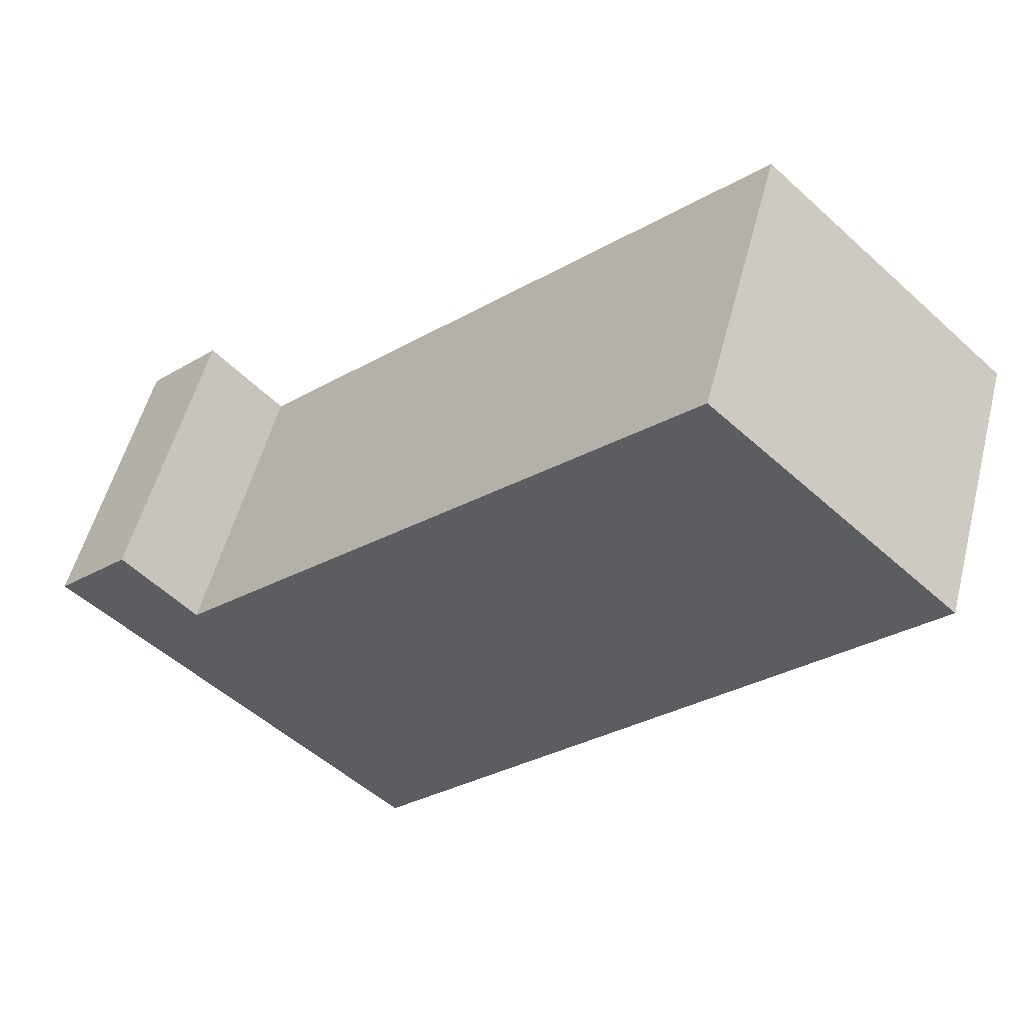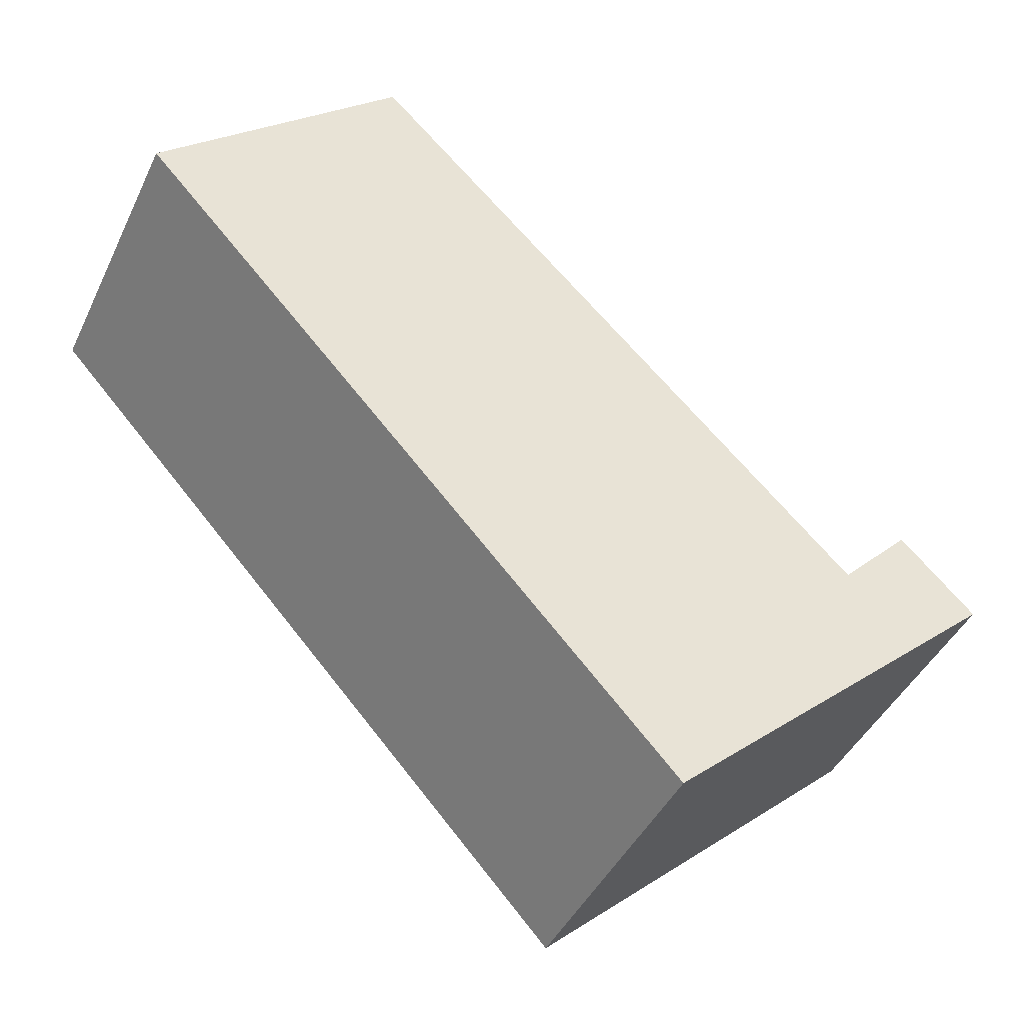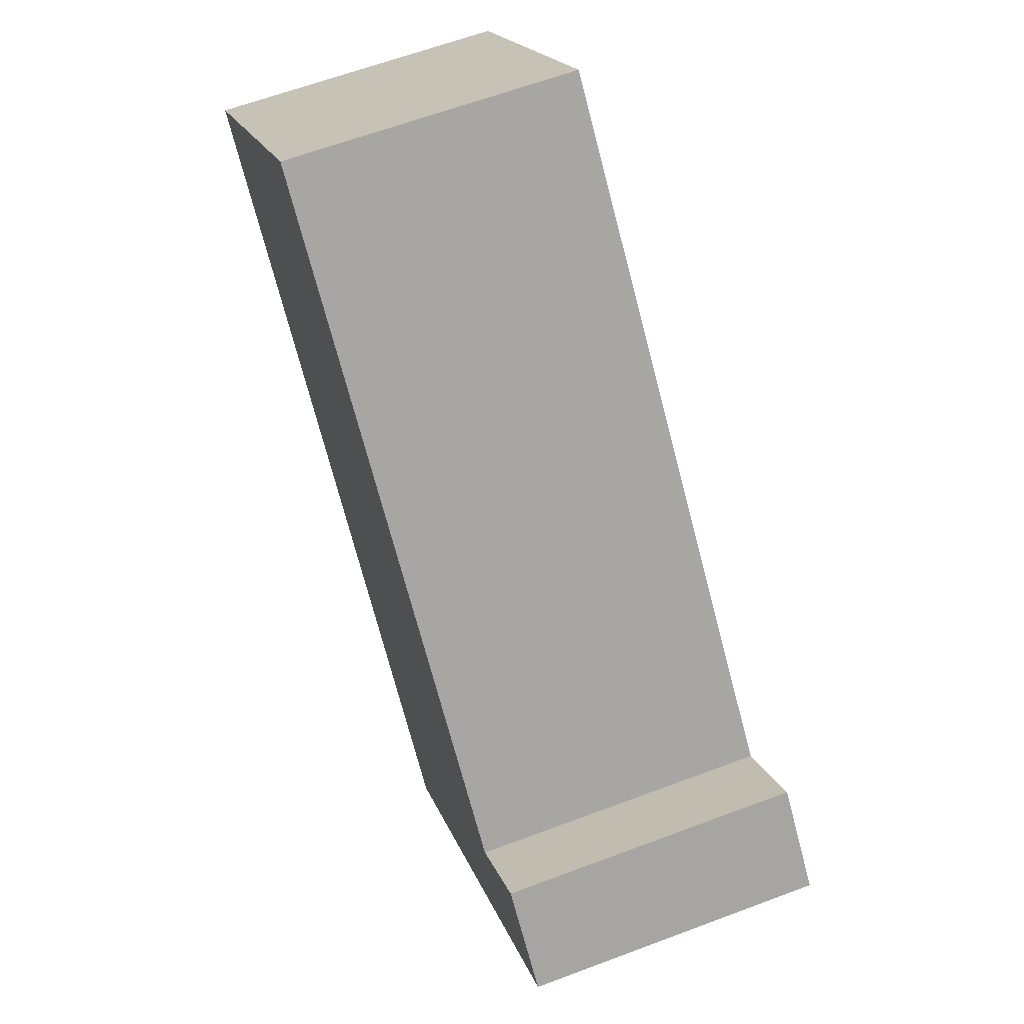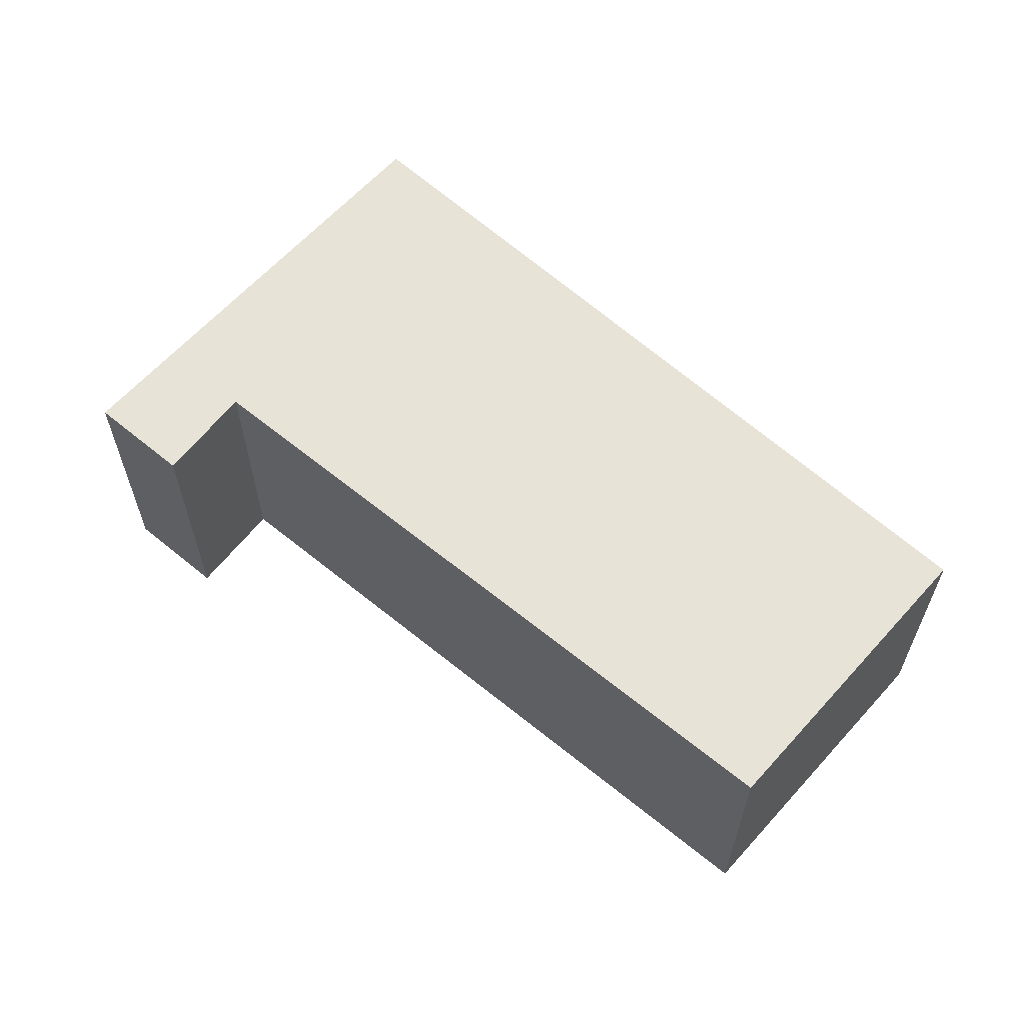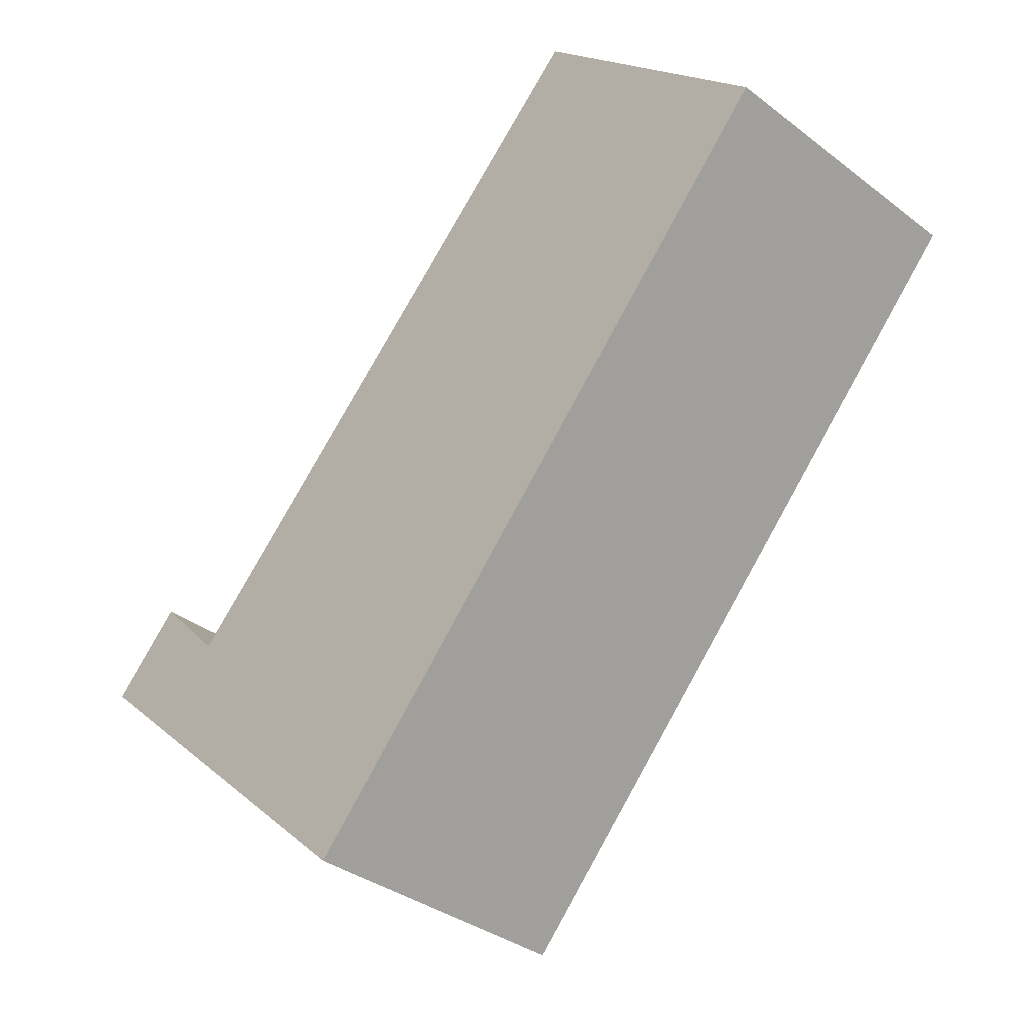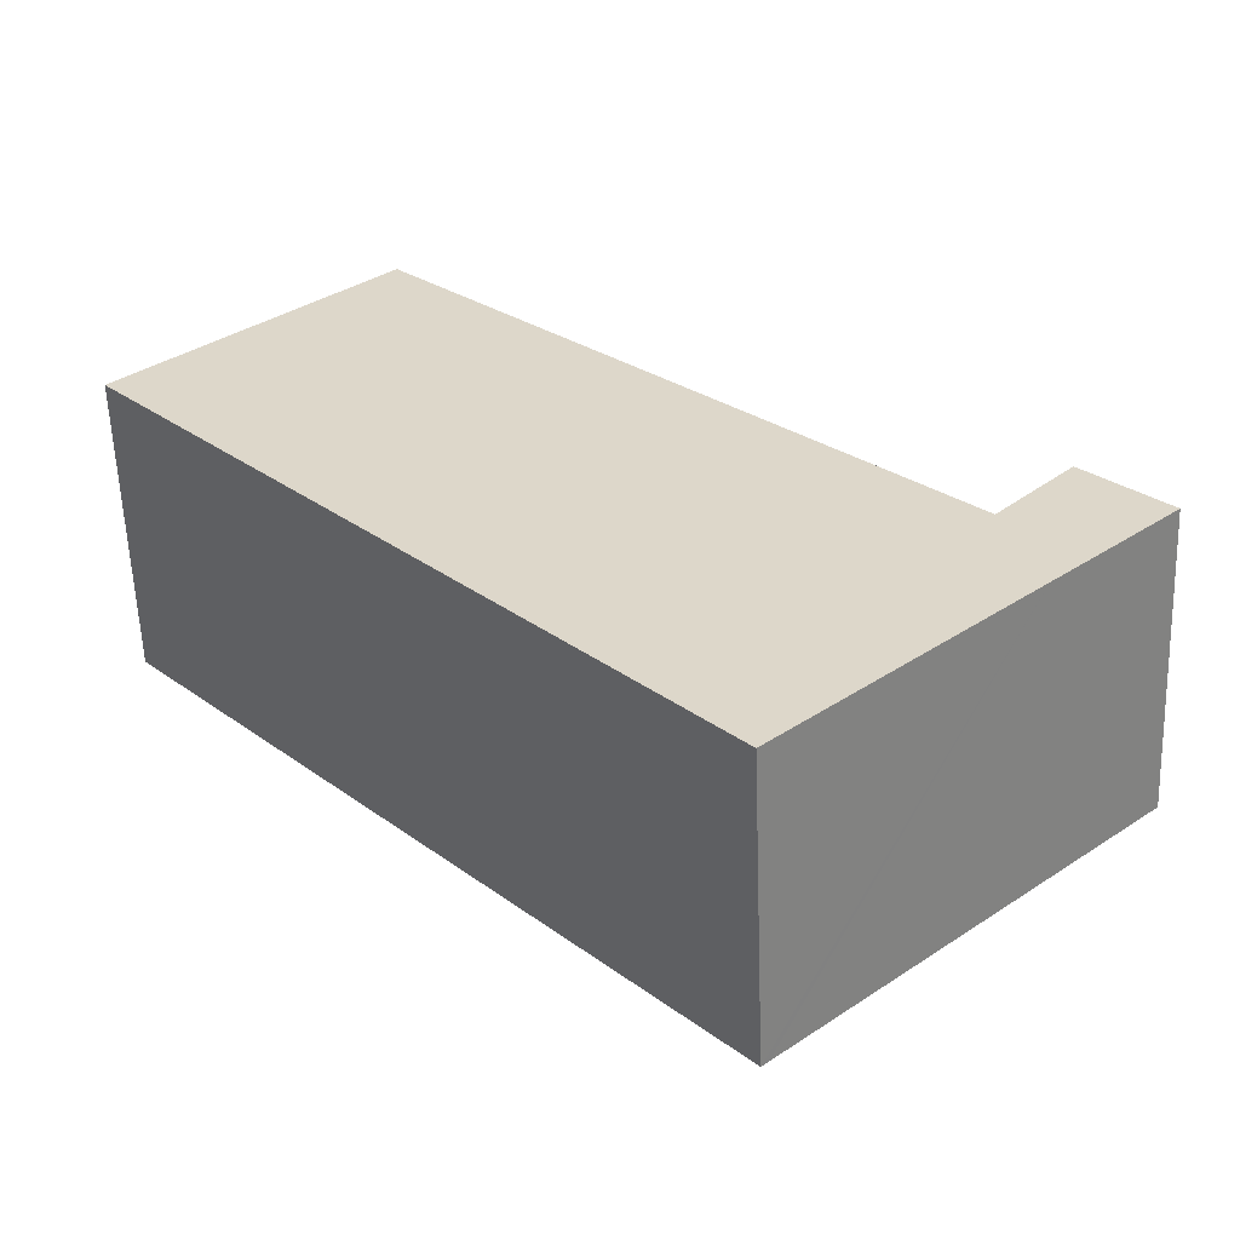
<metadata>
{"format":"obj","ext":"obj","renderer":"f3d","projection":"perspective","resolution":1024,"background":"white","views":[{"elev":53.6,"azim":14.4,"up":"+Z"},{"elev":-43.3,"azim":155.8,"up":"+Z"},{"elev":62.6,"azim":-110.9,"up":"+Z"},{"elev":62.7,"azim":-5.4,"up":"+Y"},{"elev":-35.1,"azim":44.7,"up":"+Z"},{"elev":-58.5,"azim":-177.9,"up":"+Z"}]}
</metadata>
<code>
v  0.629 2.444 0.635
v  0.986 2.444 -0.904
v  0 2.444 1.497e-16
v  2.896 2.444 -2.654
v  2.949 2.444 -2.703
v  1.238 2.444 1.497e-16
v  4.015 2.444 -1.538
v  5.544 2.444 4.286
v  7.599 2.444 2.381
v  2.949 1.655e-16 -2.703
v  2.896 1.625e-16 -2.654
v  0.986 5.535e-17 -0.904
v  0 0 0
v  0.629 -3.888e-17 0.635
v  1.238 0 0
v  5.544 -2.624e-16 4.286
v  7.599 -1.458e-16 2.381
v  4.015 9.418e-17 -1.538
g defaultobject
f 1 2 3
f 2 1 4
f 4 1 5
f 5 1 6
f 5 6 7
f 7 6 8
f 7 8 9
f 10 4 5
f 4 10 2
f 2 10 11
f 2 11 12
f 2 12 3
f 3 12 13
f 13 1 3
f 1 13 14
f 15 8 6
f 8 15 16
f 14 6 1
f 6 14 15
f 16 9 8
f 9 16 17
f 7 10 5
f 10 7 18
f 18 7 9
f 18 9 17
f 12 14 13
f 14 12 15
f 15 12 11
f 15 11 16
f 16 11 10
f 16 10 18
f 16 18 17

</code>
